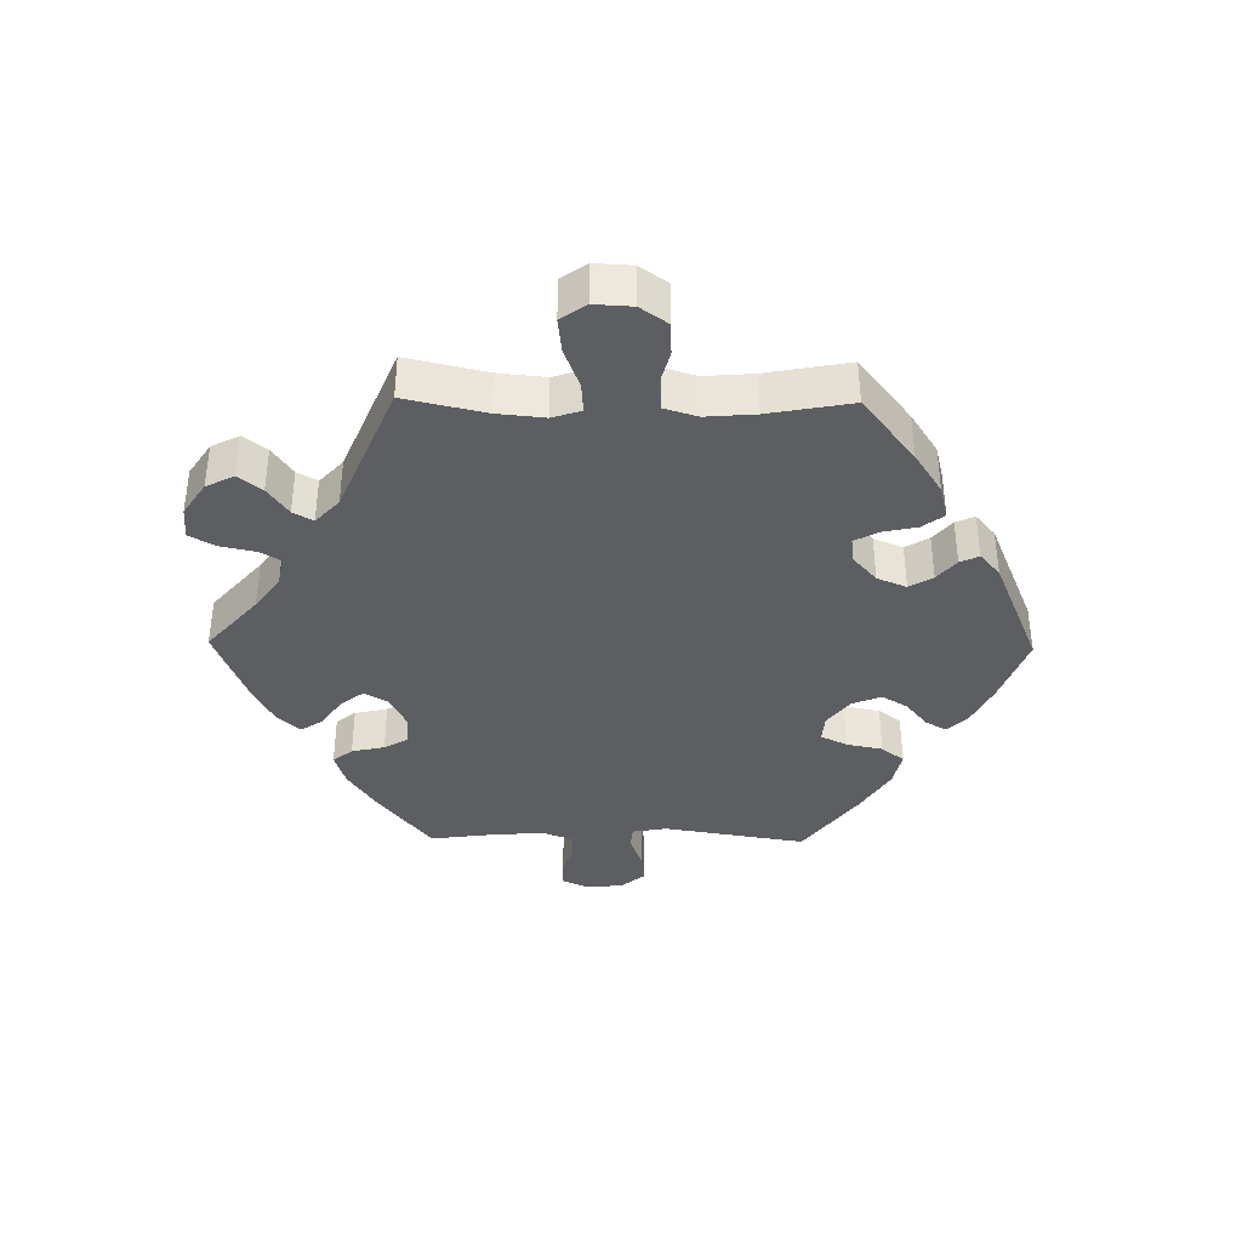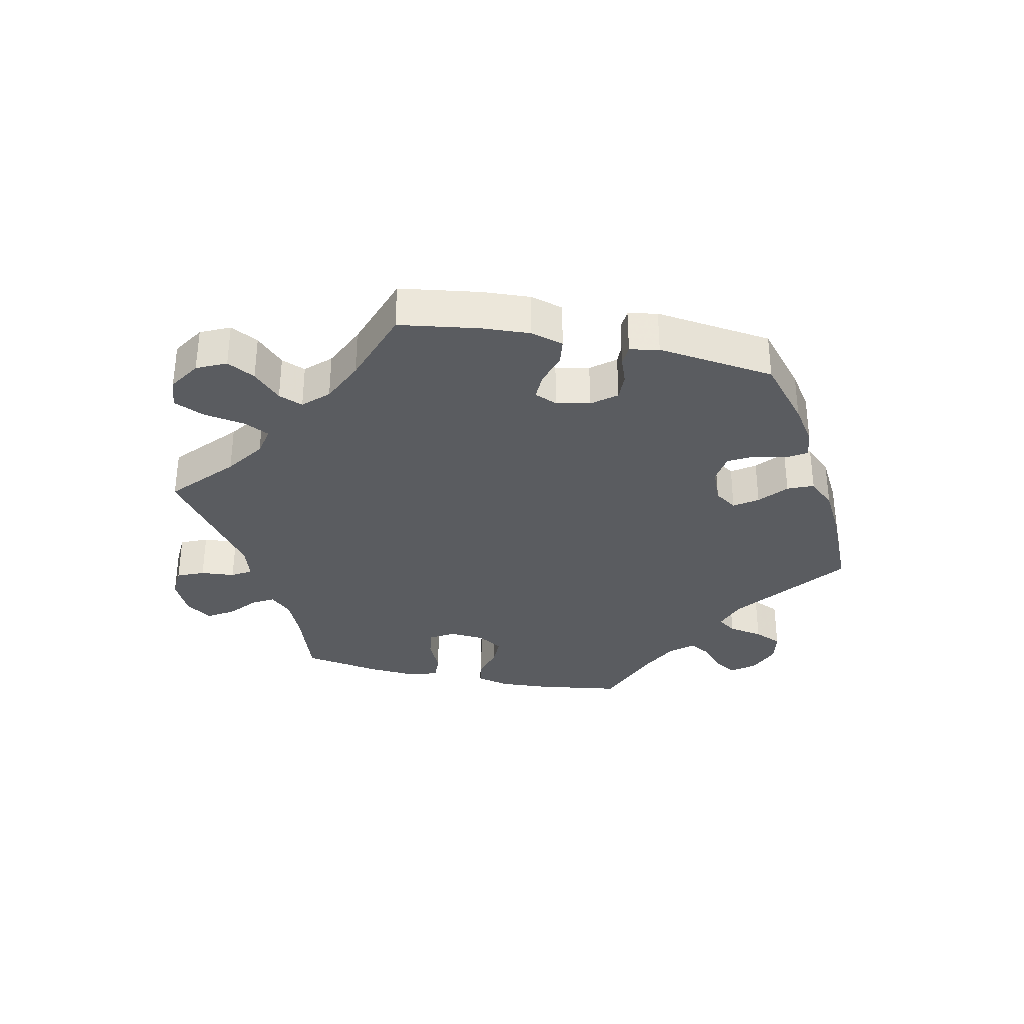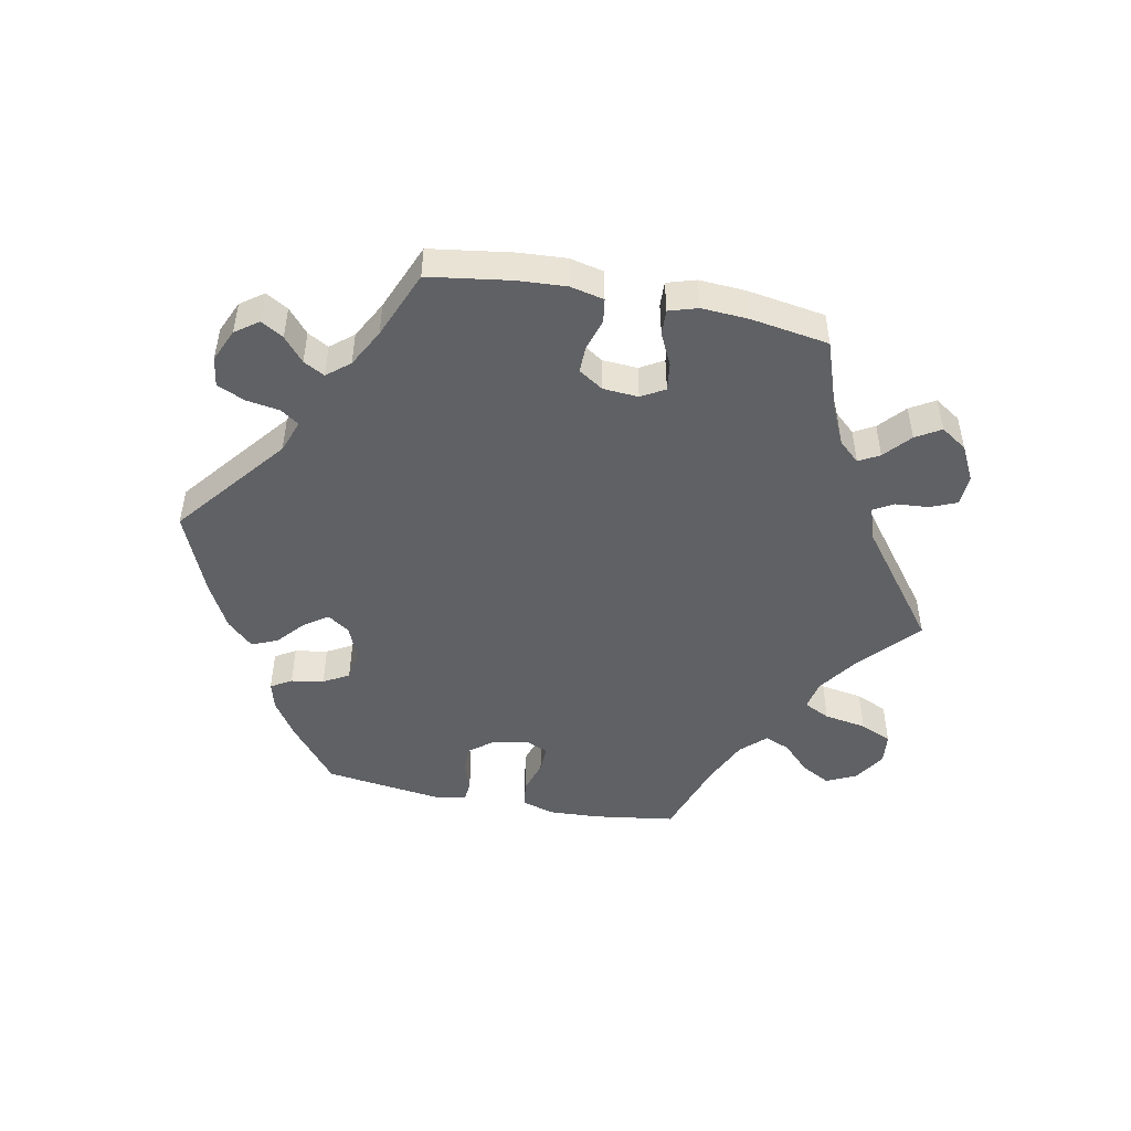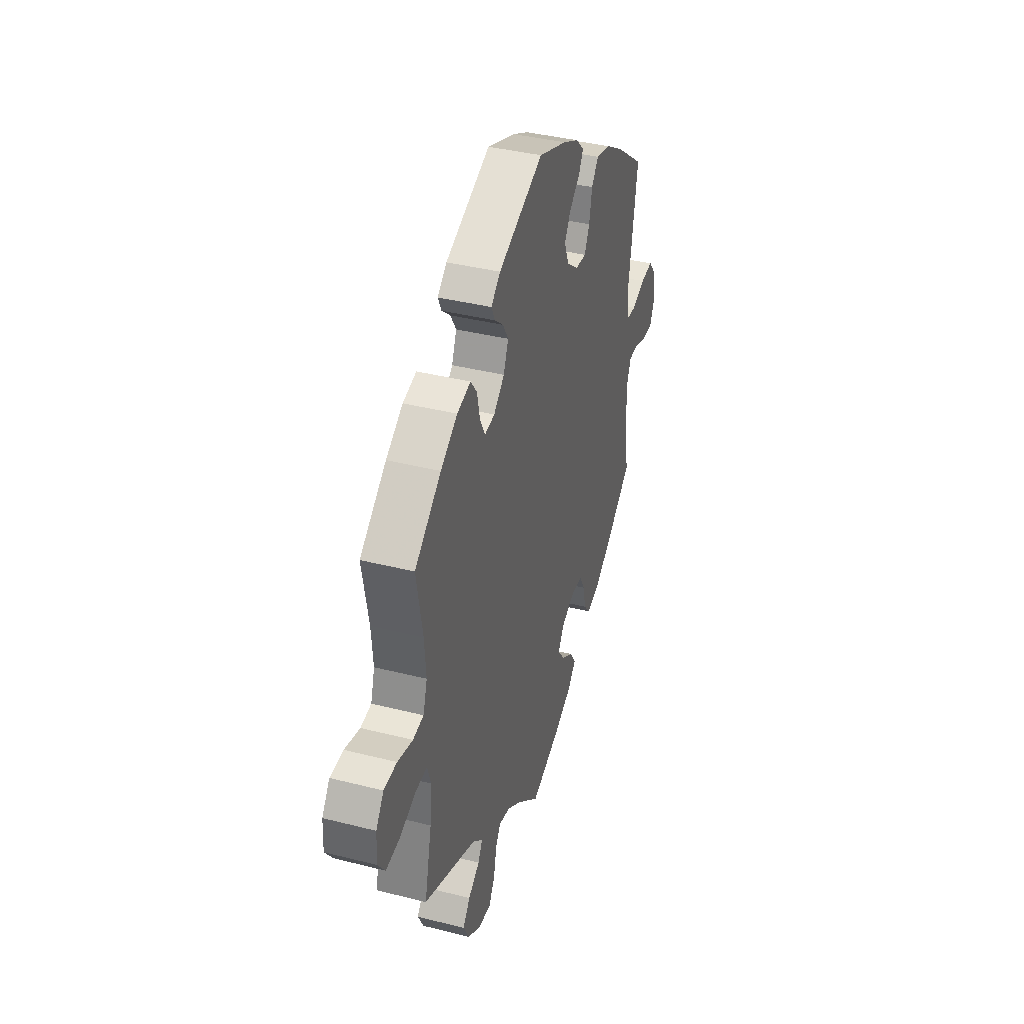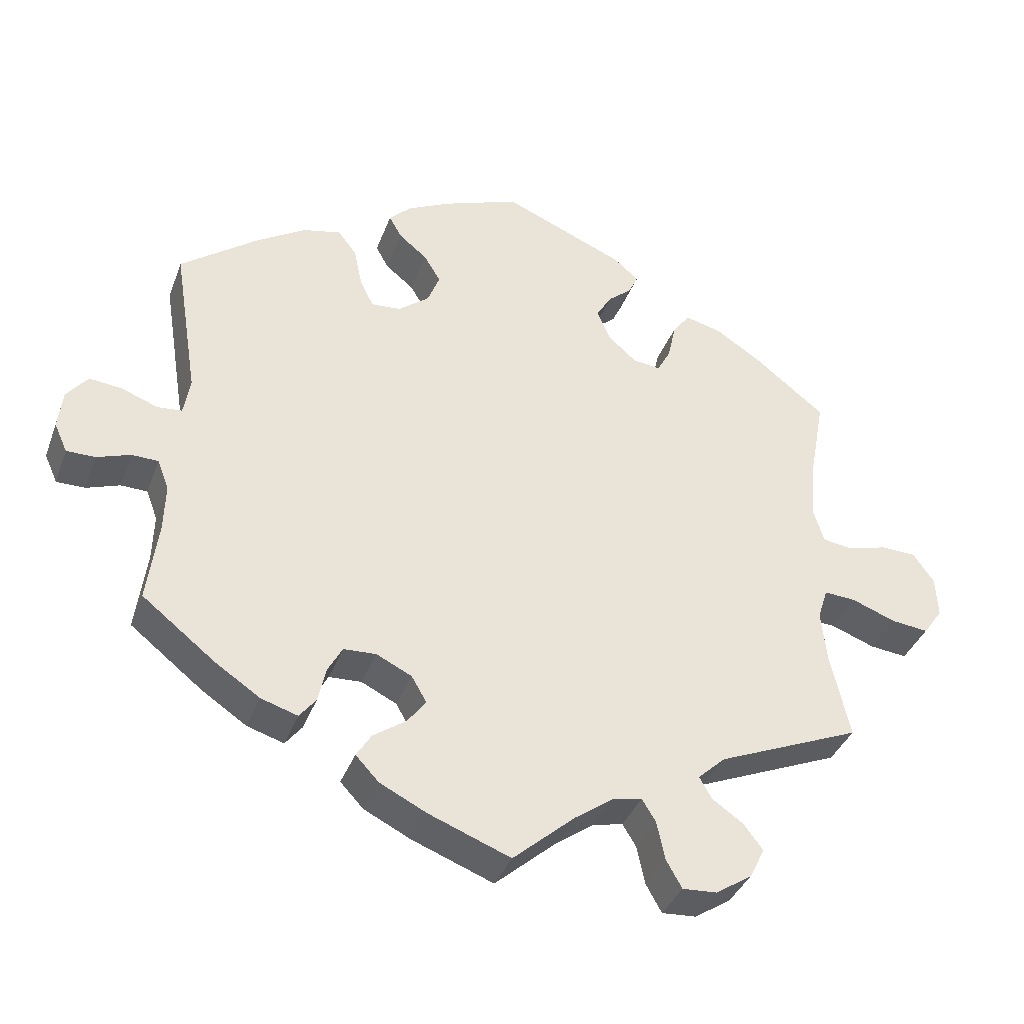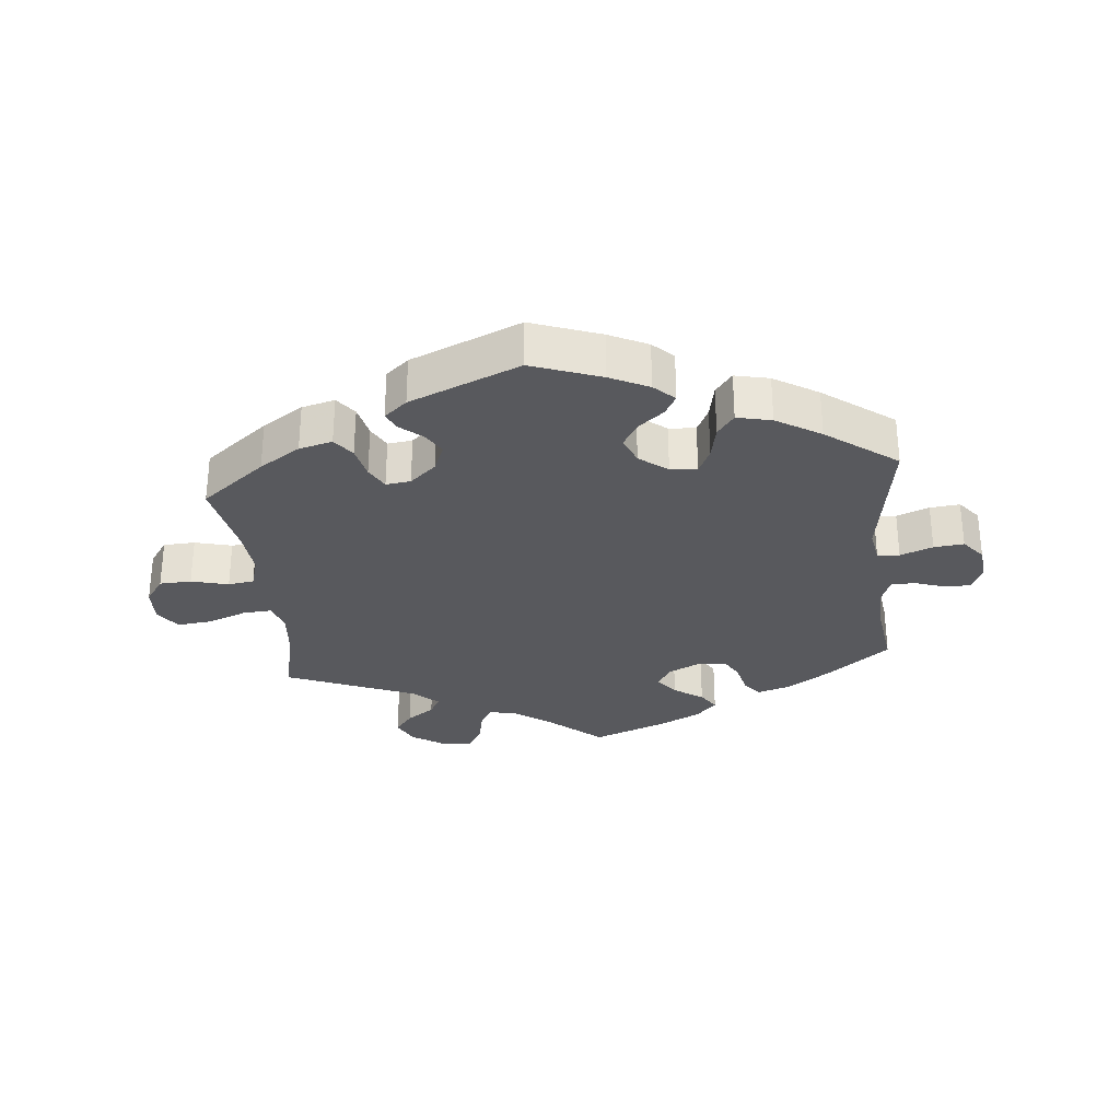
<metadata>
{"format":"obj","ext":"obj","renderer":"f3d","projection":"perspective","resolution":1024,"background":"white","views":[{"elev":-38.0,"azim":-90.9,"up":"+Y"},{"elev":-34.1,"azim":-41.8,"up":"+Y"},{"elev":-48.9,"azim":138.9,"up":"+Y"},{"elev":38.6,"azim":-72.3,"up":"+Z"},{"elev":-37.3,"azim":160.8,"up":"+Z"},{"elev":-29.9,"azim":5.8,"up":"+Y"}]}
</metadata>
<code>
v -0.474 0.07 -0.169
v -0.467 0.07 -0.098
v -0.481 0.07 -0.055
v -0.525 0.07 -0.058
v -0.586 0.07 -0.081
v -0.638 0.07 -0.087
v -0.665 0.07 -0.049
v -0.662 0.07 0.008
v -0.633 0.07 0.049
v -0.584 0.07 0.051
v -0.527 0.07 0.036
v -0.487 0.07 0.042
v -0.472 0.07 0.091
v -0.478 0.07 0.165
v -0.501 0.07 0.289
v -0.402 0.07 0.367
v -0.339 0.07 0.408
v -0.288 0.07 0.421
v -0.264 0.07 0.389
v -0.253 0.07 0.338
v -0.234 0.07 0.302
v -0.196 0.07 0.307
v -0.156 0.07 0.342
v -0.138 0.07 0.386
v -0.159 0.07 0.421
v -0.192 0.07 0.449
v -0.205 0.07 0.477
v -0.17 0.07 0.507
v -0.001 0.07 0.578
v 0.105 0.07 0.539
v 0.164 0.07 0.51
v 0.195 0.07 0.48
v 0.177 0.07 0.448
v 0.138 0.07 0.416
v 0.115 0.07 0.378
v 0.132 0.07 0.335
v 0.175 0.07 0.301
v 0.216 0.07 0.298
v 0.235 0.07 0.337
v 0.246 0.07 0.391
v 0.272 0.07 0.425
v 0.325 0.07 0.413
v 0.393 0.07 0.371
v 0.501 0.07 0.29
v 0.467 0.07 0.077
v 0.476 0.07 0.025
v 0.51 0.07 0.022
v 0.56 0.07 0.041
v 0.606 0.07 0.046
v 0.635 0.07 0.01
v 0.641 0.07 -0.044
v 0.623 0.07 -0.084
v 0.583 0.07 -0.084
v 0.537 0.07 -0.068
v 0.5 0.07 -0.069
v 0.484 0.07 -0.111
v 0.486 0.07 -0.177
v 0.501 0.07 -0.289
v 0.401 0.07 -0.368
v 0.338 0.07 -0.41
v 0.287 0.07 -0.426
v 0.264 0.07 -0.397
v 0.253 0.07 -0.348
v 0.233 0.07 -0.312
v 0.188 0.07 -0.31
v 0.139 0.07 -0.334
v 0.118 0.07 -0.37
v 0.144 0.07 -0.404
v 0.189 0.07 -0.435
v 0.21 0.07 -0.468
v 0.178 0.07 -0.502
v 0.114 0.07 -0.534
v 0 0.07 -0.578
v -0.086 0.07 -0.503
v -0.138 0.07 -0.466
v -0.18 0.07 -0.457
v -0.199 0.07 -0.488
v -0.21 0.07 -0.541
v -0.232 0.07 -0.58
v -0.28 0.07 -0.577
v -0.33 0.07 -0.544
v -0.351 0.07 -0.502
v -0.324 0.07 -0.467
v -0.281 0.07 -0.437
v -0.264 0.07 -0.407
v -0.302 0.07 -0.372
v -0.501 0.07 -0.289
v -0.474 0 -0.169
v -0.467 0 -0.098
v -0.481 0 -0.055
v -0.525 0 -0.058
v -0.586 0 -0.081
v -0.638 0 -0.087
v -0.665 0 -0.049
v -0.662 0 0.008
v -0.633 0 0.049
v -0.584 0 0.051
v -0.527 0 0.036
v -0.487 0 0.042
v -0.472 0 0.091
v -0.478 0 0.165
v -0.501 0 0.289
v -0.402 0 0.367
v -0.339 0 0.408
v -0.288 0 0.421
v -0.264 0 0.389
v -0.253 0 0.338
v -0.234 0 0.302
v -0.196 0 0.307
v -0.156 0 0.342
v -0.138 0 0.386
v -0.159 0 0.421
v -0.192 0 0.449
v -0.205 0 0.477
v -0.17 0 0.507
v -0.001 0 0.578
v 0.105 0 0.539
v 0.164 0 0.51
v 0.195 0 0.48
v 0.177 0 0.448
v 0.138 0 0.416
v 0.115 0 0.378
v 0.132 0 0.335
v 0.175 0 0.301
v 0.216 0 0.298
v 0.235 0 0.337
v 0.246 0 0.391
v 0.272 0 0.425
v 0.325 0 0.413
v 0.393 0 0.371
v 0.501 0 0.29
v 0.467 0 0.077
v 0.476 0 0.025
v 0.51 0 0.022
v 0.56 0 0.041
v 0.606 0 0.046
v 0.635 0 0.01
v 0.641 0 -0.044
v 0.623 0 -0.084
v 0.583 0 -0.084
v 0.537 0 -0.068
v 0.5 0 -0.069
v 0.484 0 -0.111
v 0.486 0 -0.177
v 0.501 0 -0.289
v 0.401 0 -0.368
v 0.338 0 -0.41
v 0.287 0 -0.426
v 0.264 0 -0.397
v 0.253 0 -0.348
v 0.233 0 -0.312
v 0.188 0 -0.31
v 0.139 0 -0.334
v 0.118 0 -0.37
v 0.144 0 -0.404
v 0.189 0 -0.435
v 0.21 0 -0.468
v 0.178 0 -0.502
v 0.114 0 -0.534
v 0 0 -0.578
v -0.086 0 -0.503
v -0.138 0 -0.466
v -0.18 0 -0.457
v -0.199 0 -0.488
v -0.21 0 -0.541
v -0.232 0 -0.58
v -0.28 0 -0.577
v -0.33 0 -0.544
v -0.351 0 -0.502
v -0.324 0 -0.467
v -0.281 0 -0.437
v -0.264 0 -0.407
v -0.302 0 -0.372
v -0.501 0 -0.289
f 86 87 1
f 85 86 1 2
f 81 82 83 84
f 81 84 85
f 80 81 85
f 77 78 79 80
f 76 77 80 85
f 75 76 85 2
f 71 72 73 74
f 68 69 70 71
f 67 68 71 74
f 66 67 74 75
f 60 61 62 63
f 60 63 64
f 57 58 59 60
f 56 57 60 64
f 55 56 64 65
f 51 52 53 54
f 51 54 55
f 50 51 55
f 47 48 49 50
f 46 47 50 55
f 42 43 44 45
f 42 45 46
f 39 40 41 42
f 38 39 42 46
f 37 38 46 55
f 31 32 33 34
f 31 34 35
f 30 31 35
f 29 30 35
f 28 29 35 36
f 25 26 27 28
f 24 25 28 36
f 17 18 19 20
f 17 20 21
f 14 15 16 17
f 13 14 17 21
f 12 13 21 22
f 8 9 10 11
f 8 11 12
f 7 8 12
f 4 5 6 7
f 3 4 7 12
f 23 24 36 37
f 55 65 66 75
f 23 37 55 75
f 12 22 23 75
f 2 3 12 75
f 88 174 173
f 89 88 173 172
f 171 170 169 168
f 172 171 168
f 172 168 167
f 167 166 165 164
f 172 167 164 163
f 89 172 163 162
f 161 160 159 158
f 158 157 156 155
f 161 158 155 154
f 162 161 154 153
f 150 149 148 147
f 151 150 147
f 147 146 145 144
f 151 147 144 143
f 152 151 143 142
f 141 140 139 138
f 142 141 138
f 142 138 137
f 137 136 135 134
f 142 137 134 133
f 132 131 130 129
f 133 132 129
f 129 128 127 126
f 133 129 126 125
f 142 133 125 124
f 121 120 119 118
f 122 121 118
f 122 118 117
f 122 117 116
f 123 122 116 115
f 115 114 113 112
f 123 115 112 111
f 107 106 105 104
f 108 107 104
f 104 103 102 101
f 108 104 101 100
f 109 108 100 99
f 98 97 96 95
f 99 98 95
f 99 95 94
f 94 93 92 91
f 99 94 91 90
f 124 123 111 110
f 162 153 152 142
f 162 142 124 110
f 162 110 109 99
f 162 99 90 89
f 1 88 89 2
f 2 89 90 3
f 3 90 91 4
f 4 91 92 5
f 5 92 93 6
f 6 93 94 7
f 7 94 95 8
f 8 95 96 9
f 9 96 97 10
f 10 97 98 11
f 11 98 99 12
f 12 99 100 13
f 13 100 101 14
f 14 101 102 15
f 15 102 103 16
f 16 103 104 17
f 17 104 105 18
f 18 105 106 19
f 19 106 107 20
f 20 107 108 21
f 21 108 109 22
f 22 109 110 23
f 23 110 111 24
f 24 111 112 25
f 25 112 113 26
f 26 113 114 27
f 27 114 115 28
f 28 115 116 29
f 29 116 117 30
f 30 117 118 31
f 31 118 119 32
f 32 119 120 33
f 33 120 121 34
f 34 121 122 35
f 35 122 123 36
f 36 123 124 37
f 37 124 125 38
f 38 125 126 39
f 39 126 127 40
f 40 127 128 41
f 41 128 129 42
f 42 129 130 43
f 43 130 131 44
f 44 131 132 45
f 45 132 133 46
f 46 133 134 47
f 47 134 135 48
f 48 135 136 49
f 49 136 137 50
f 50 137 138 51
f 51 138 139 52
f 52 139 140 53
f 53 140 141 54
f 54 141 142 55
f 55 142 143 56
f 56 143 144 57
f 57 144 145 58
f 58 145 146 59
f 59 146 147 60
f 60 147 148 61
f 61 148 149 62
f 62 149 150 63
f 63 150 151 64
f 64 151 152 65
f 65 152 153 66
f 66 153 154 67
f 67 154 155 68
f 68 155 156 69
f 69 156 157 70
f 70 157 158 71
f 71 158 159 72
f 72 159 160 73
f 73 160 161 74
f 74 161 162 75
f 75 162 163 76
f 76 163 164 77
f 77 164 165 78
f 78 165 166 79
f 79 166 167 80
f 80 167 168 81
f 81 168 169 82
f 82 169 170 83
f 83 170 171 84
f 84 171 172 85
f 85 172 173 86
f 86 173 174 87
f 87 174 88 1

</code>
